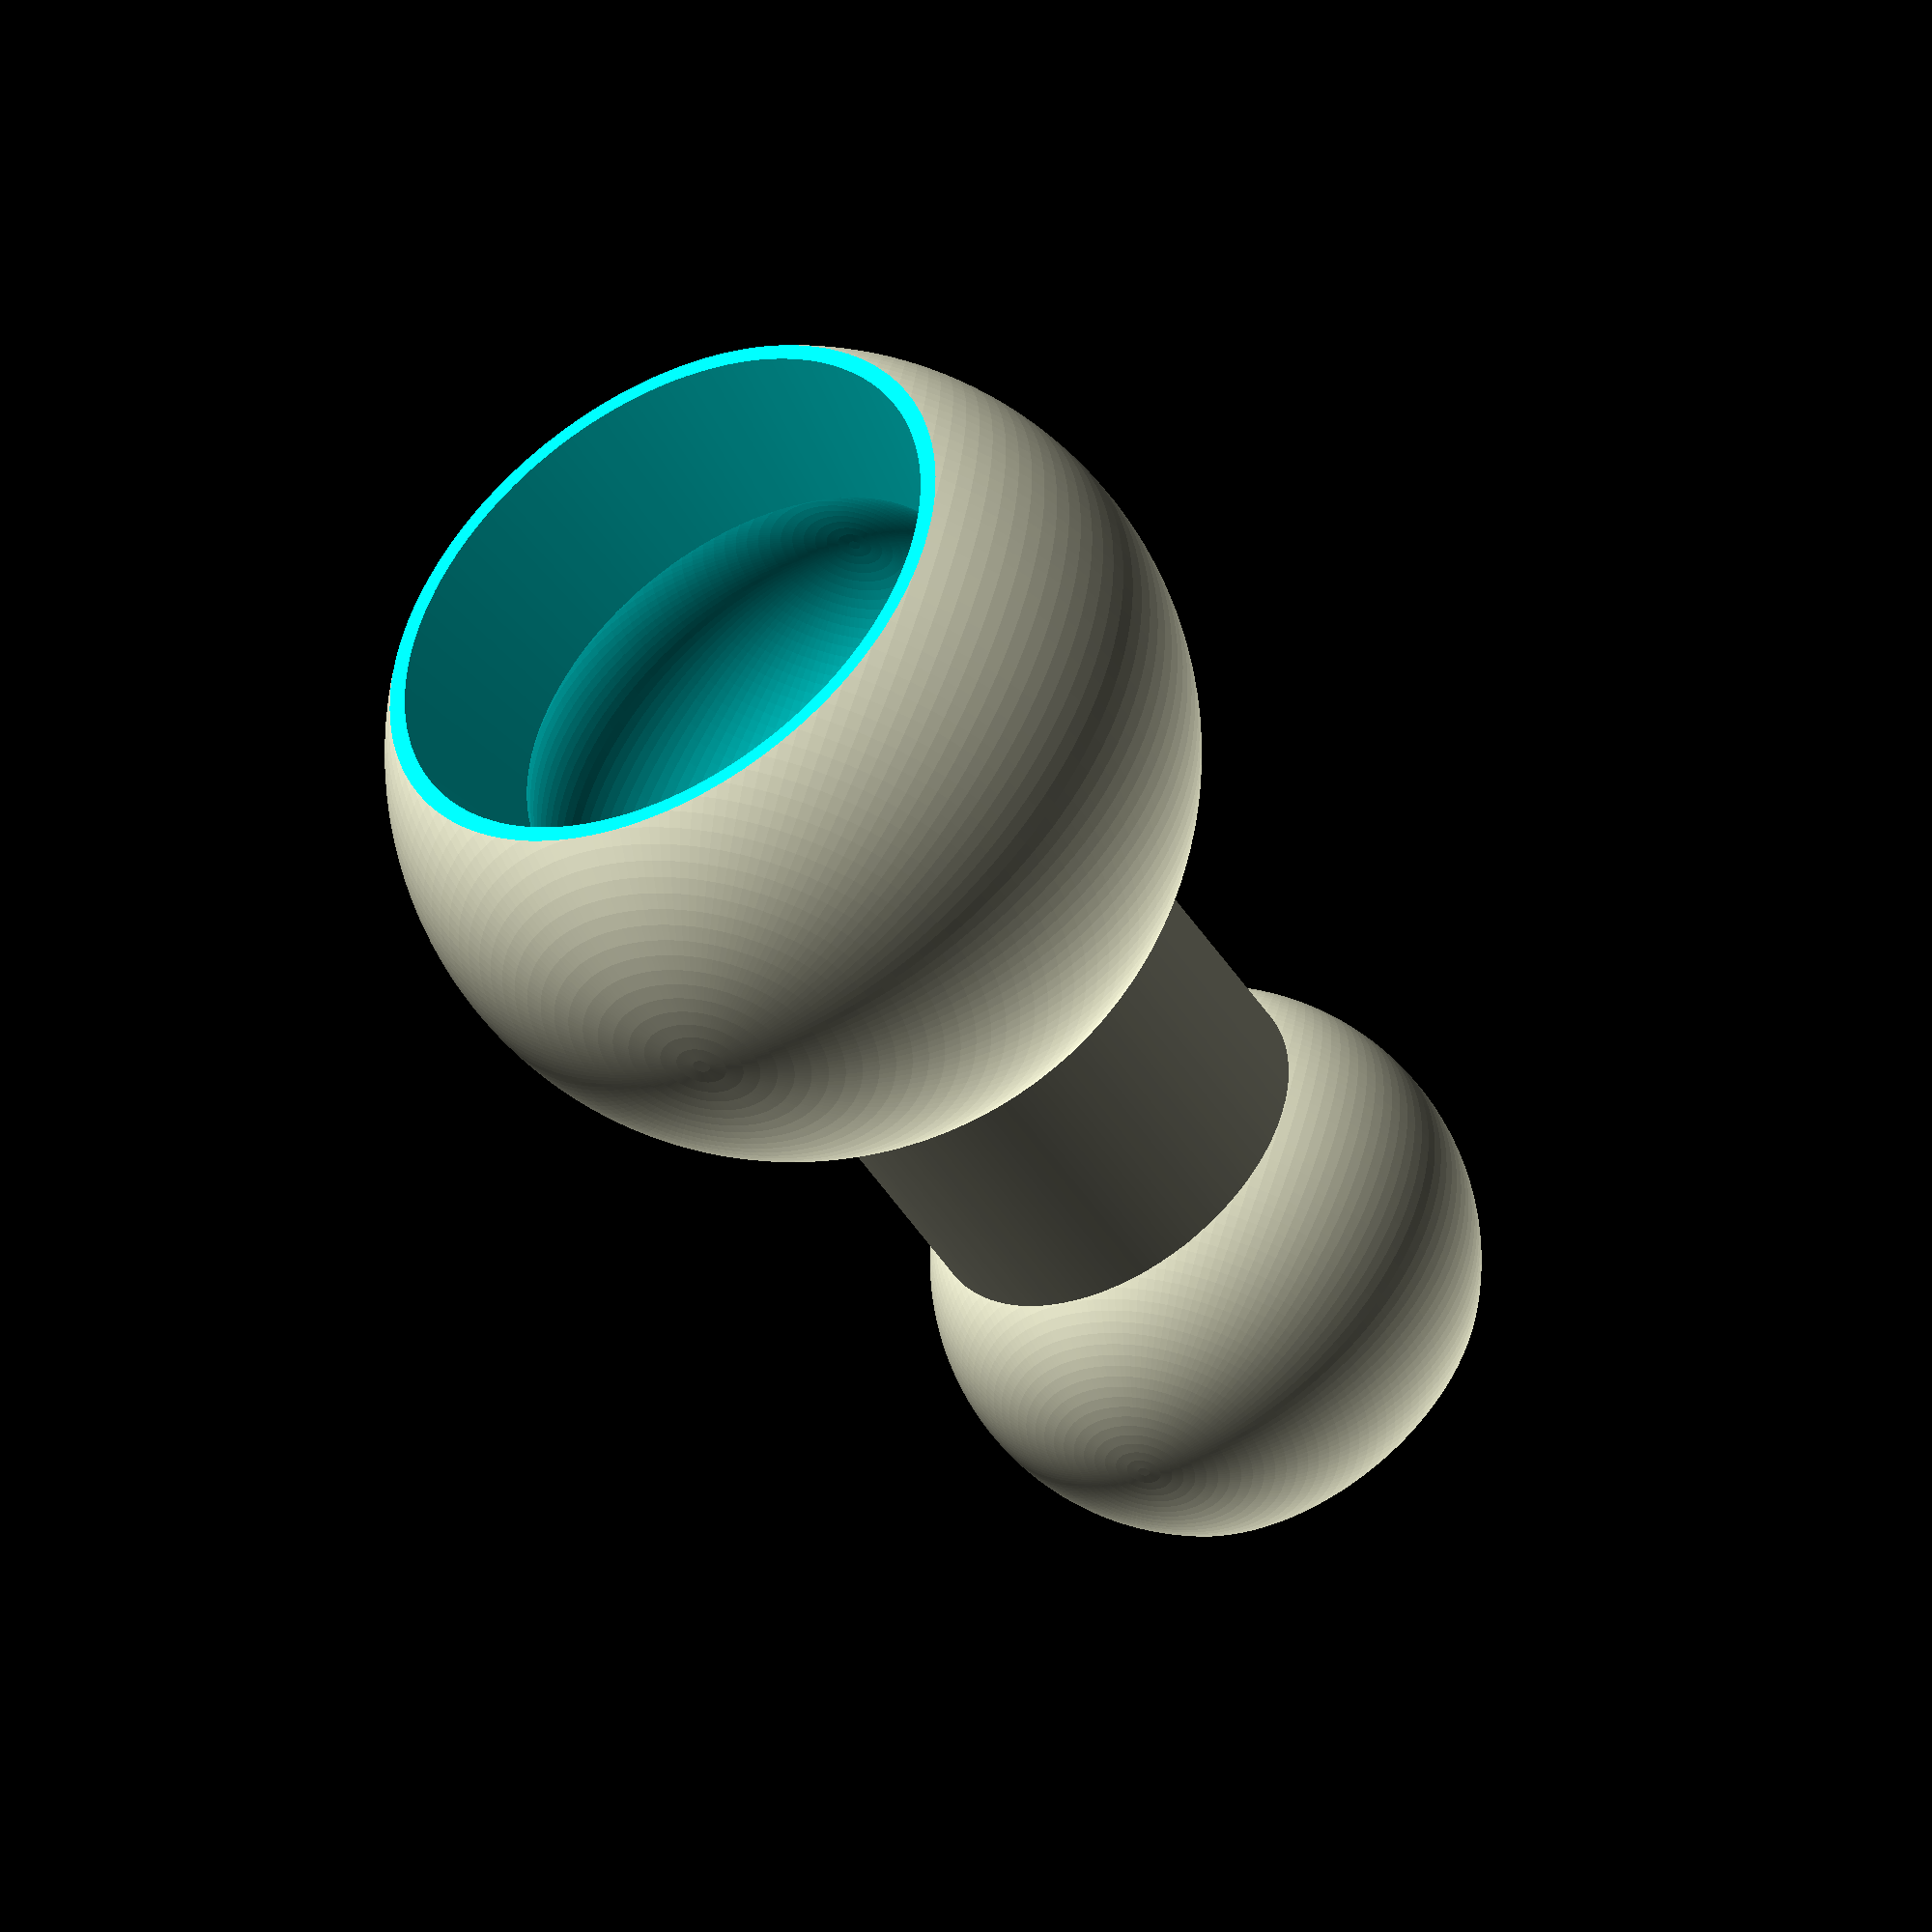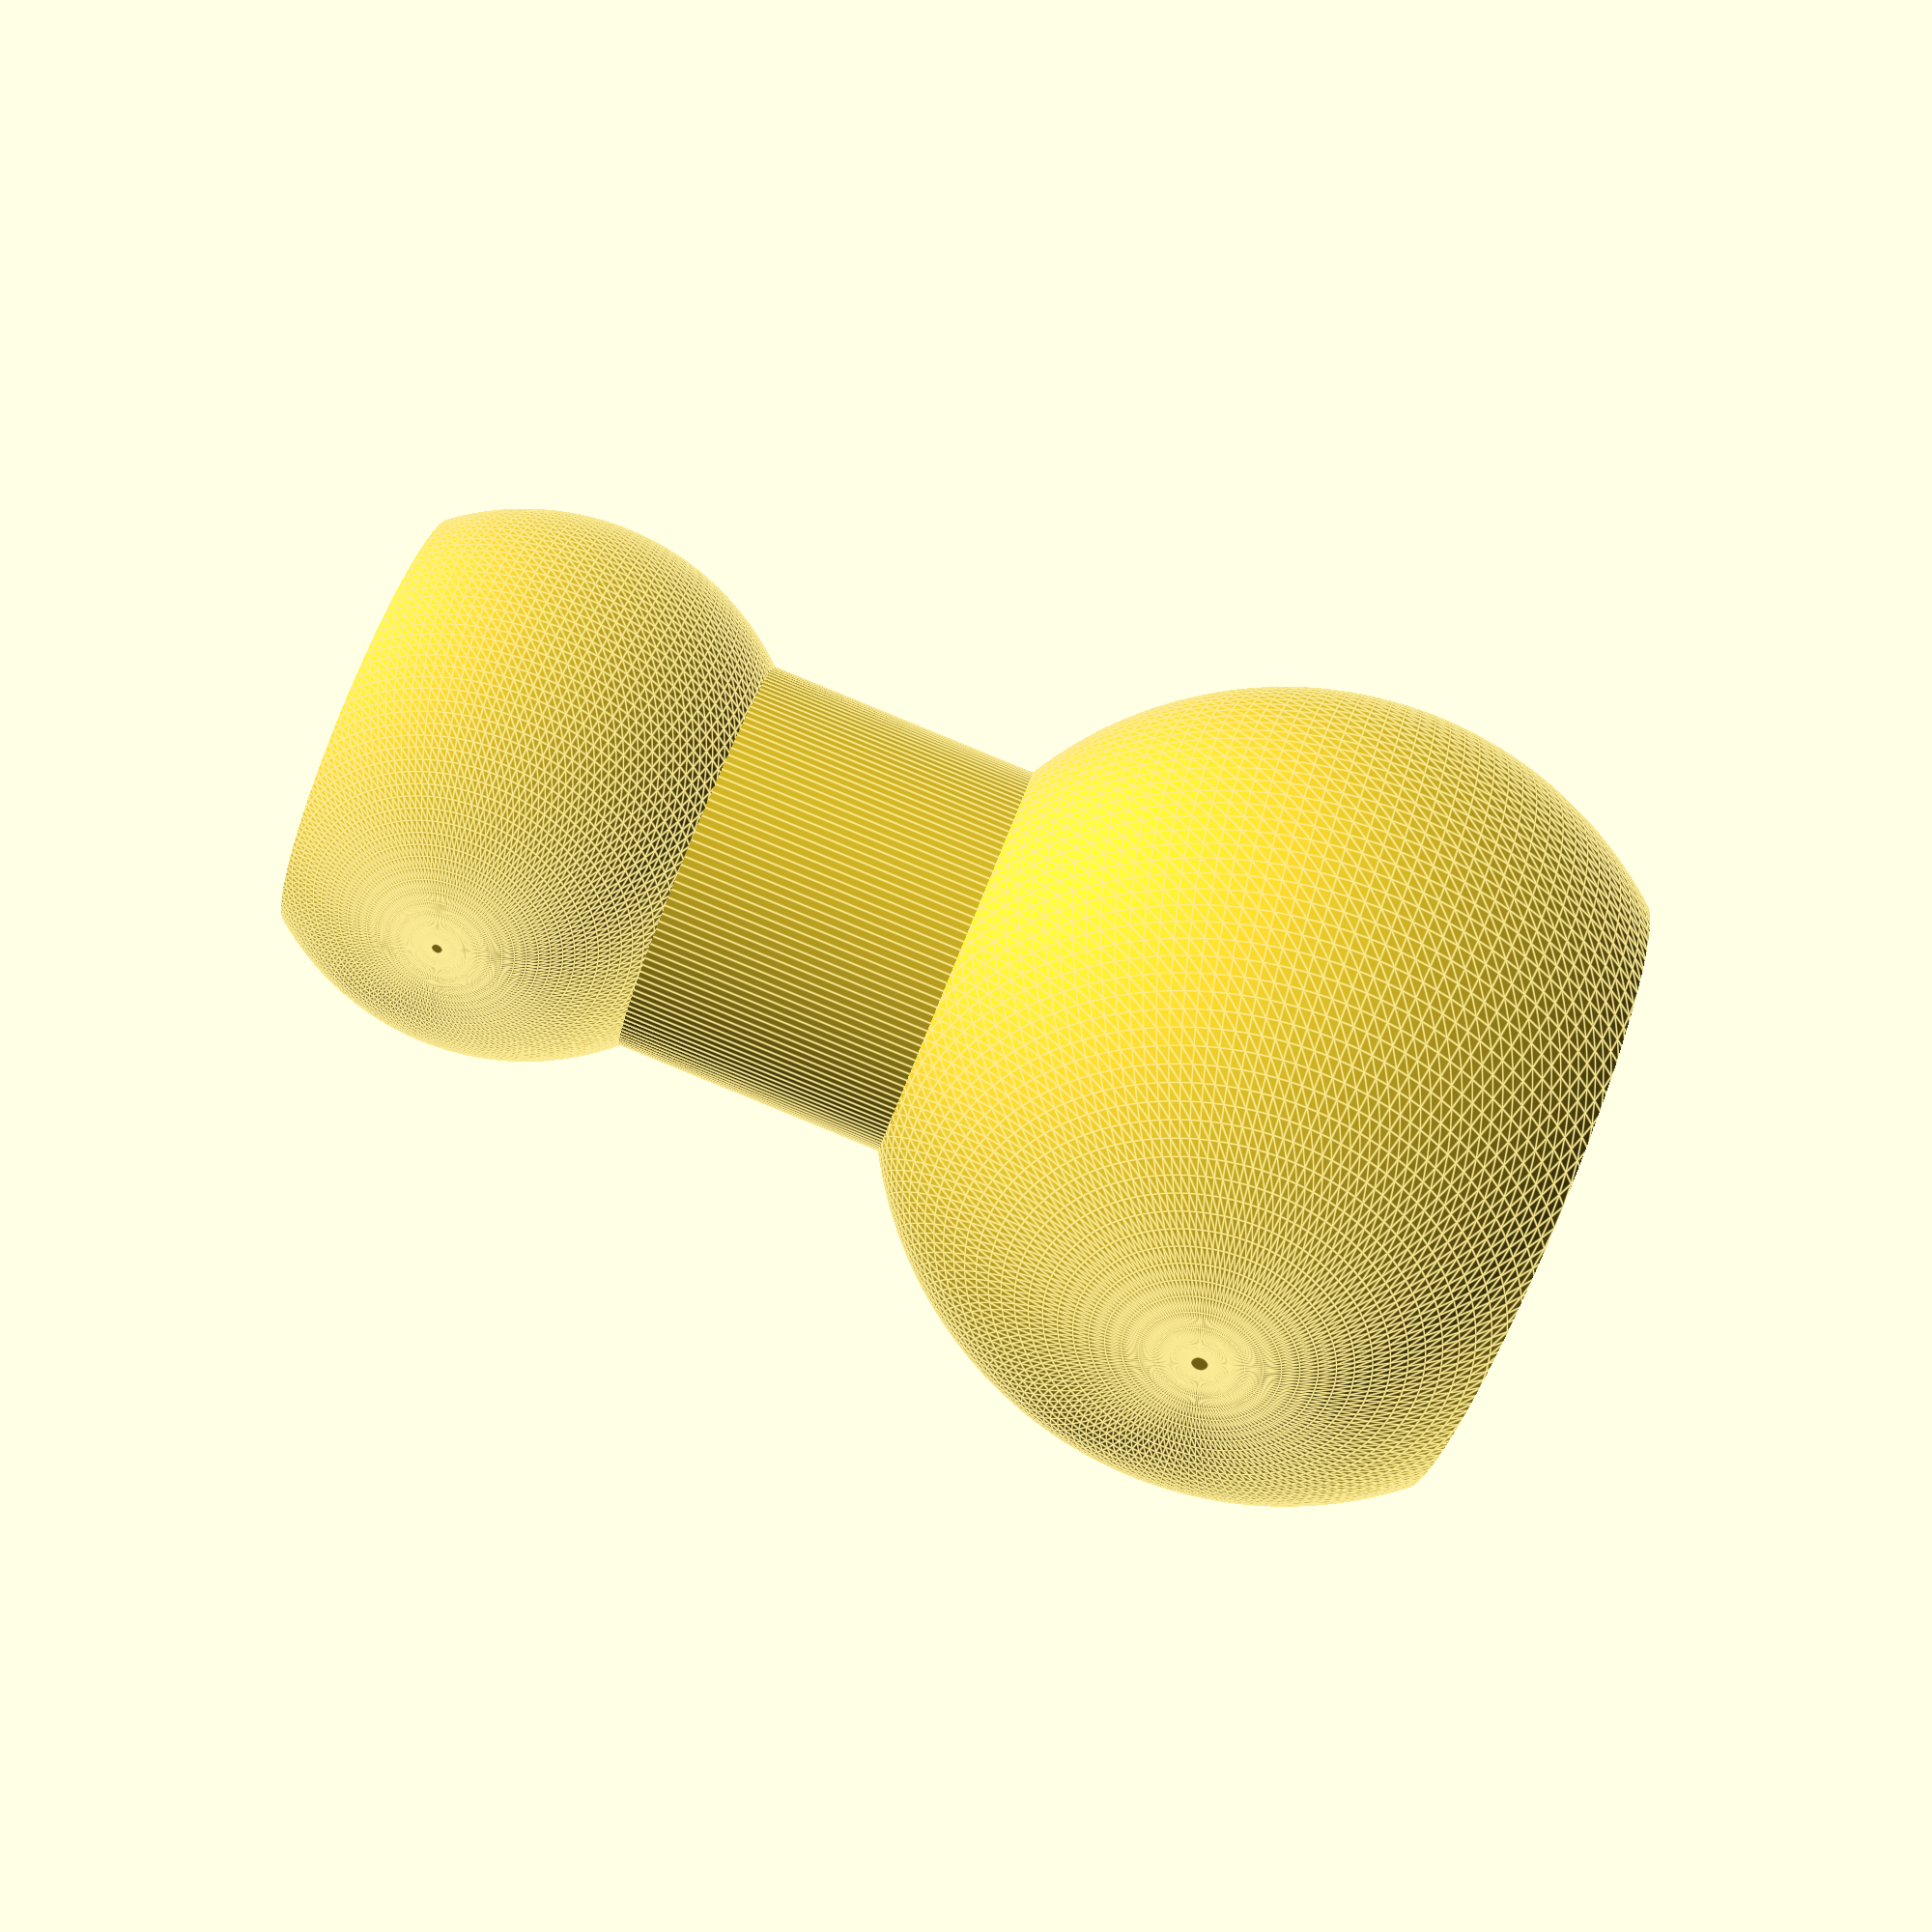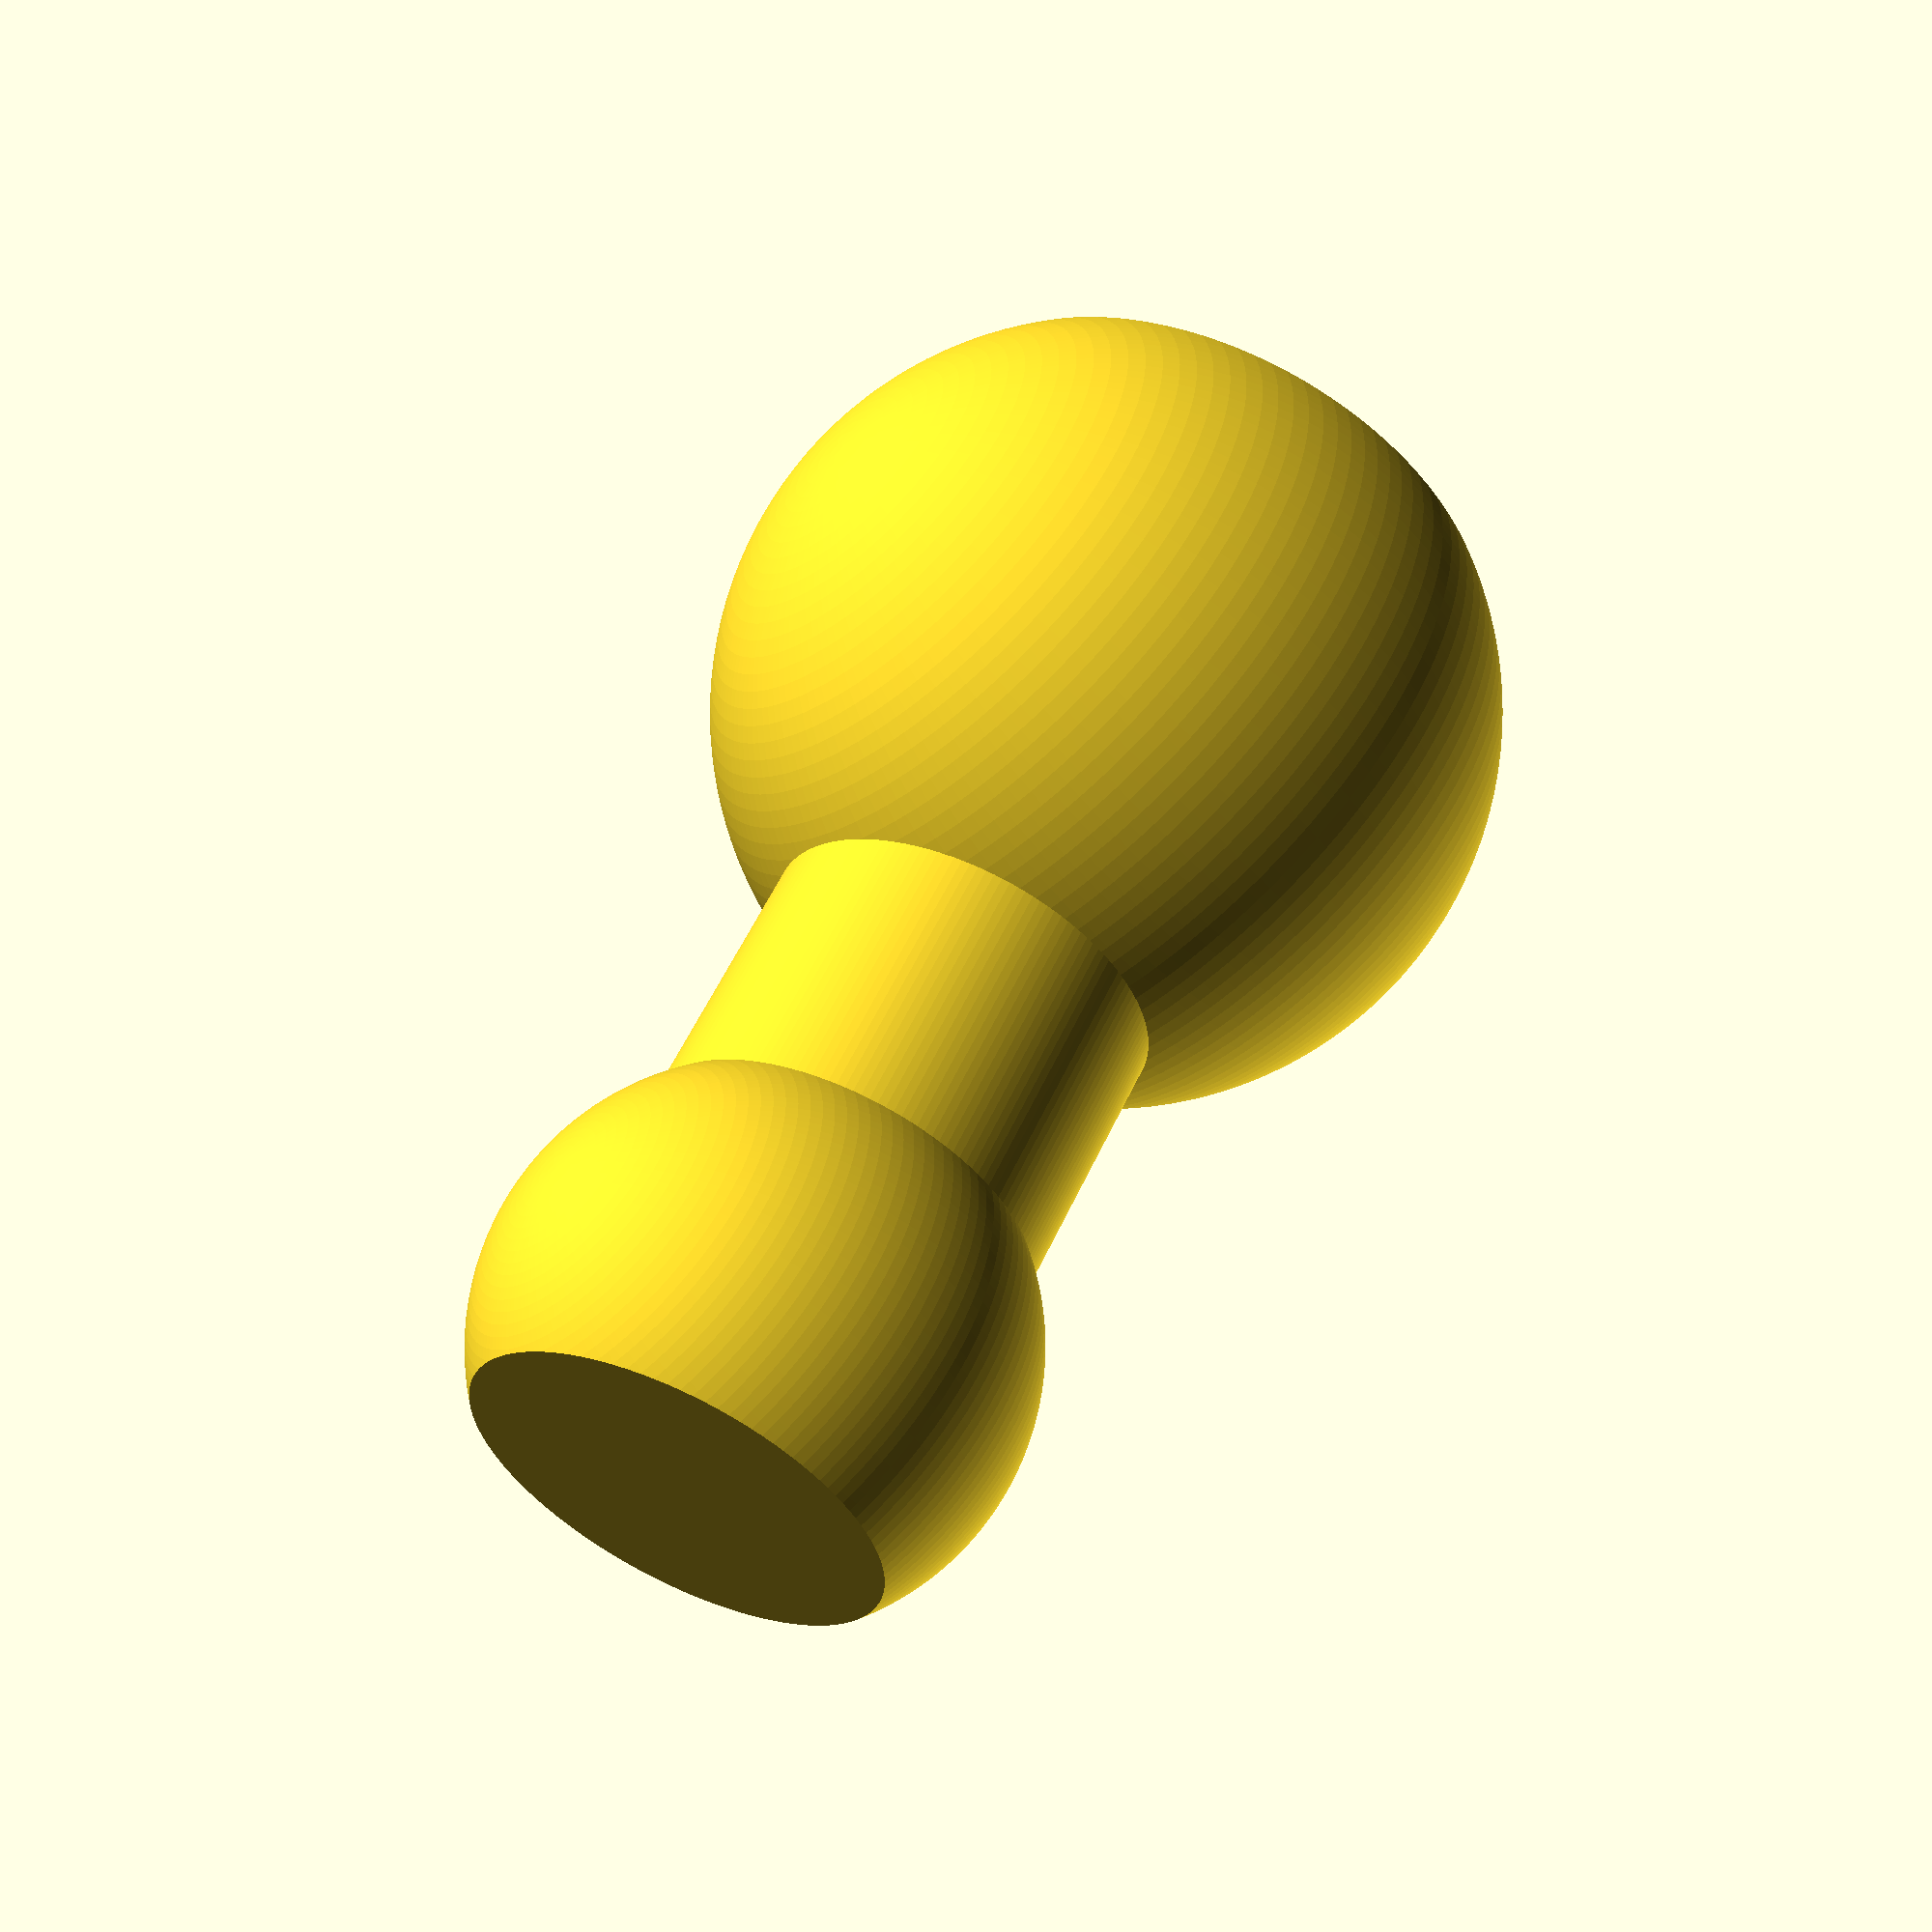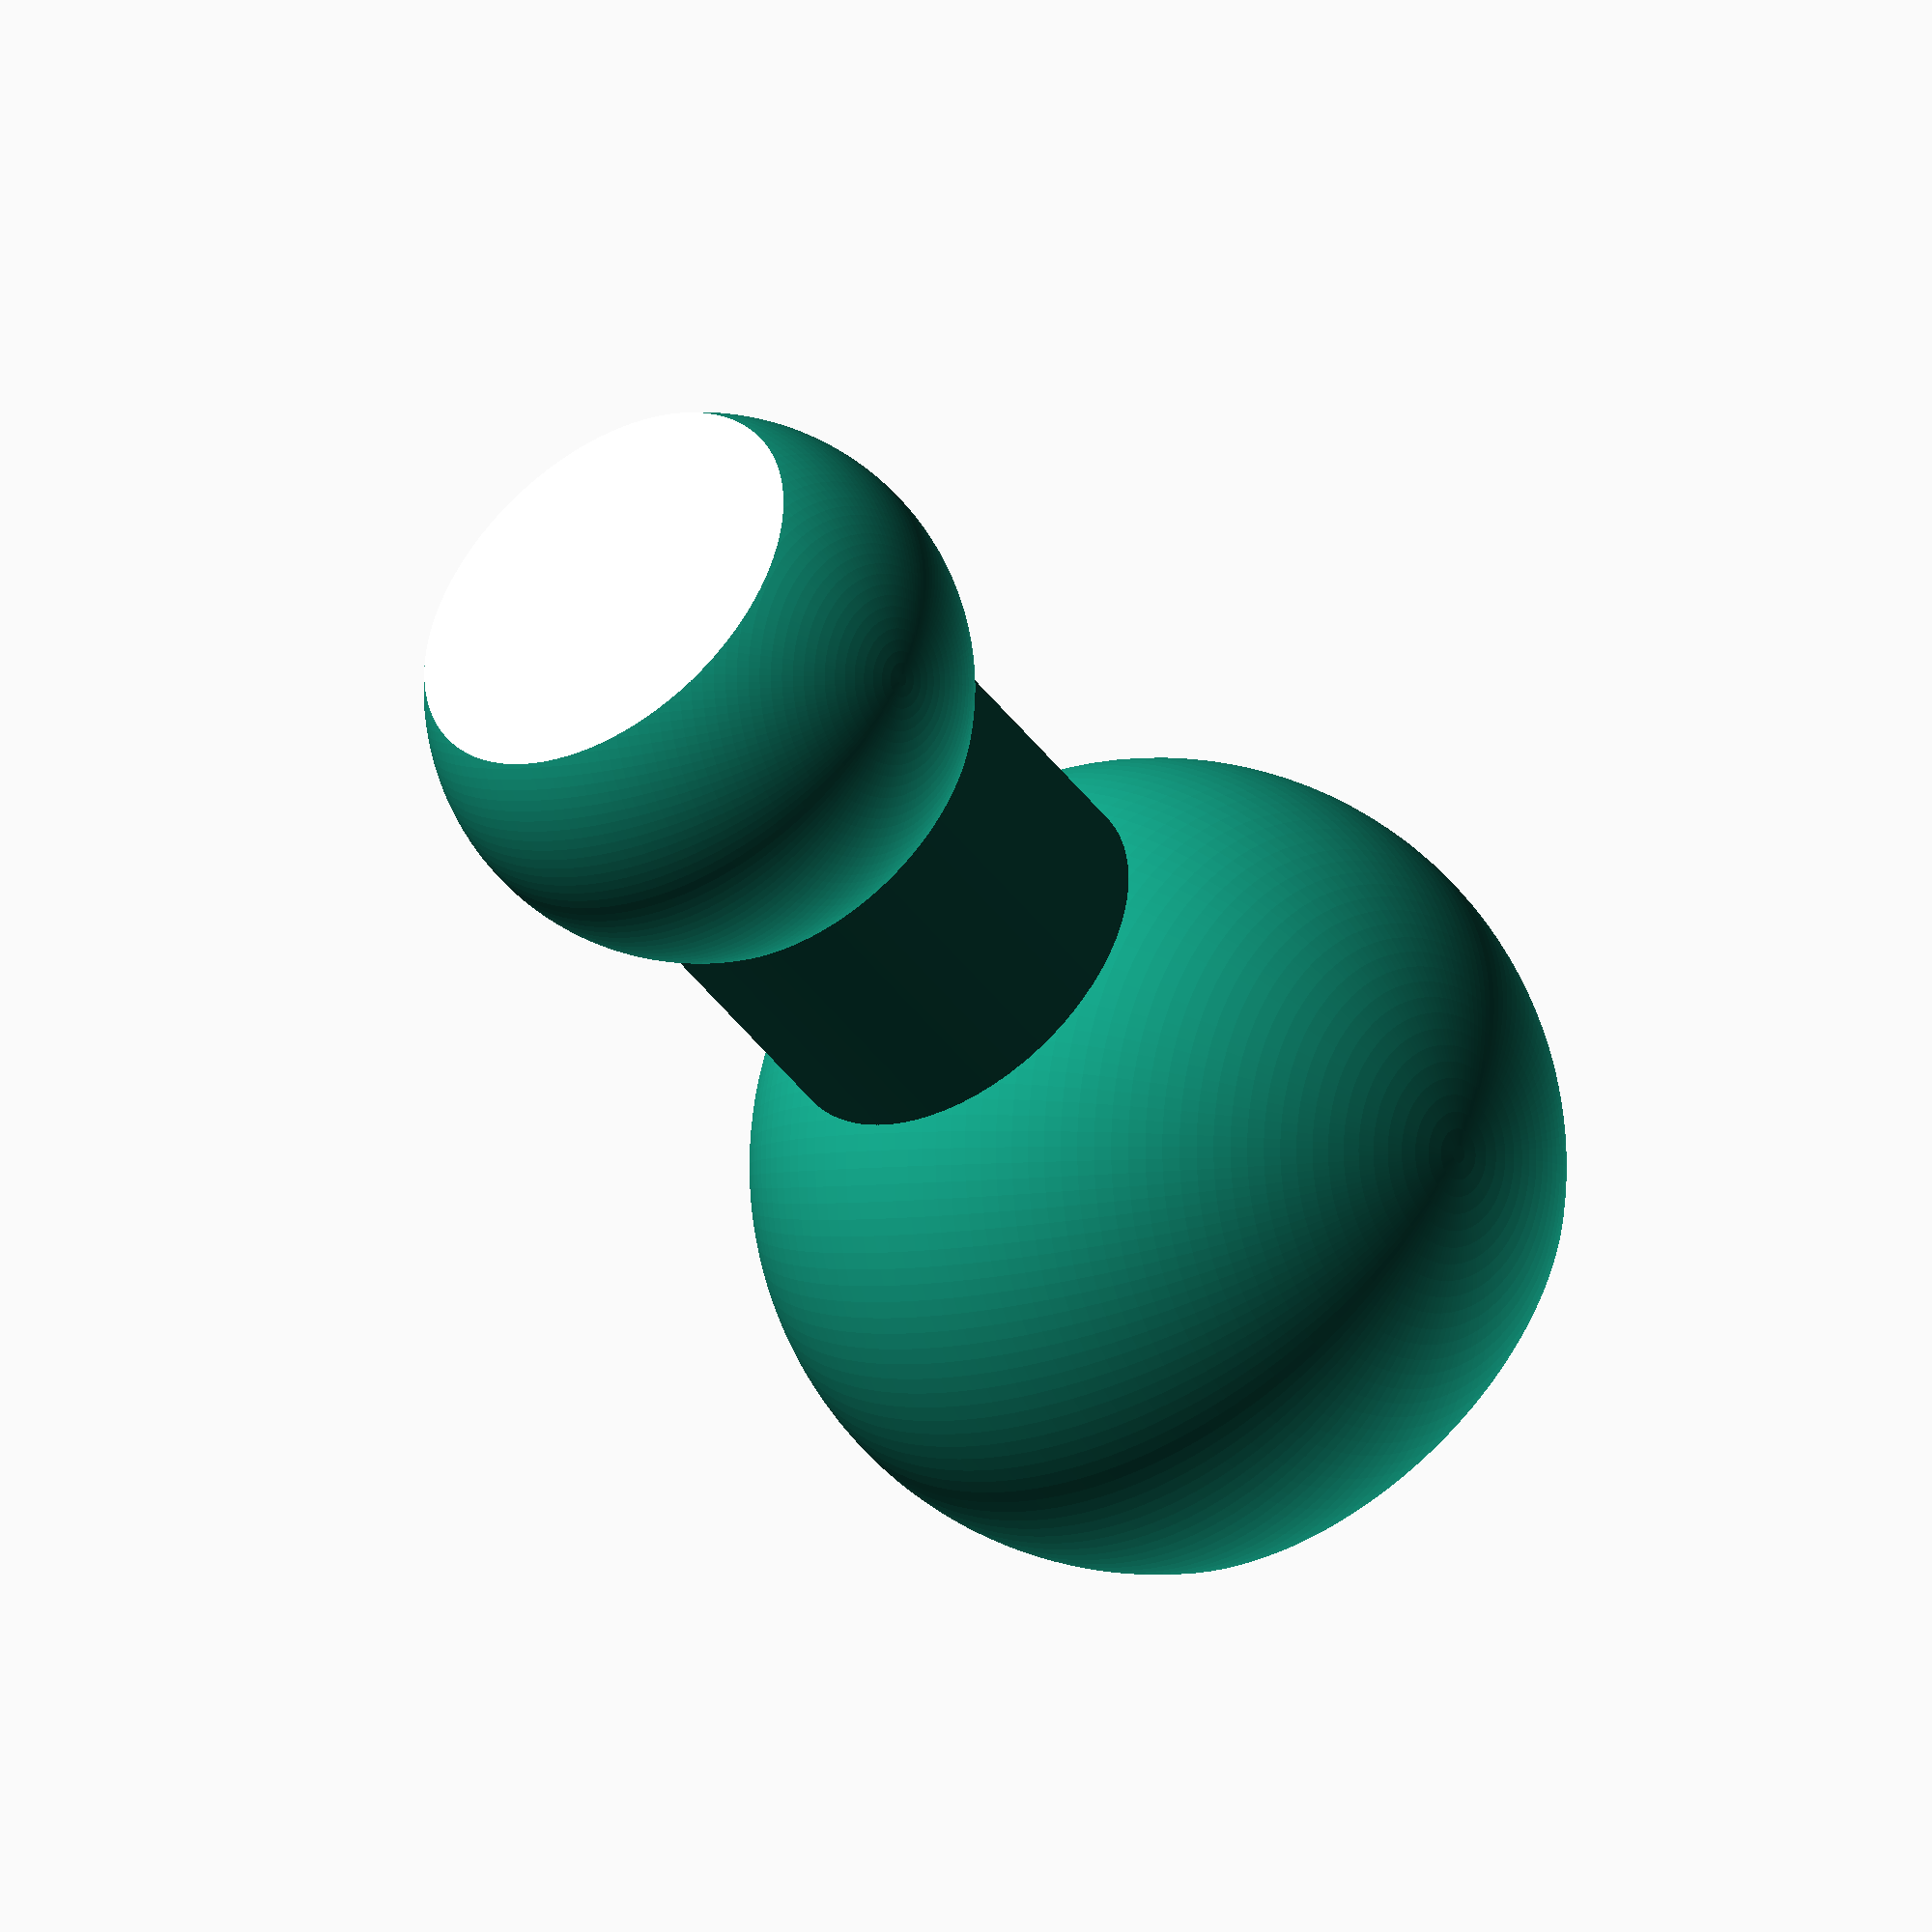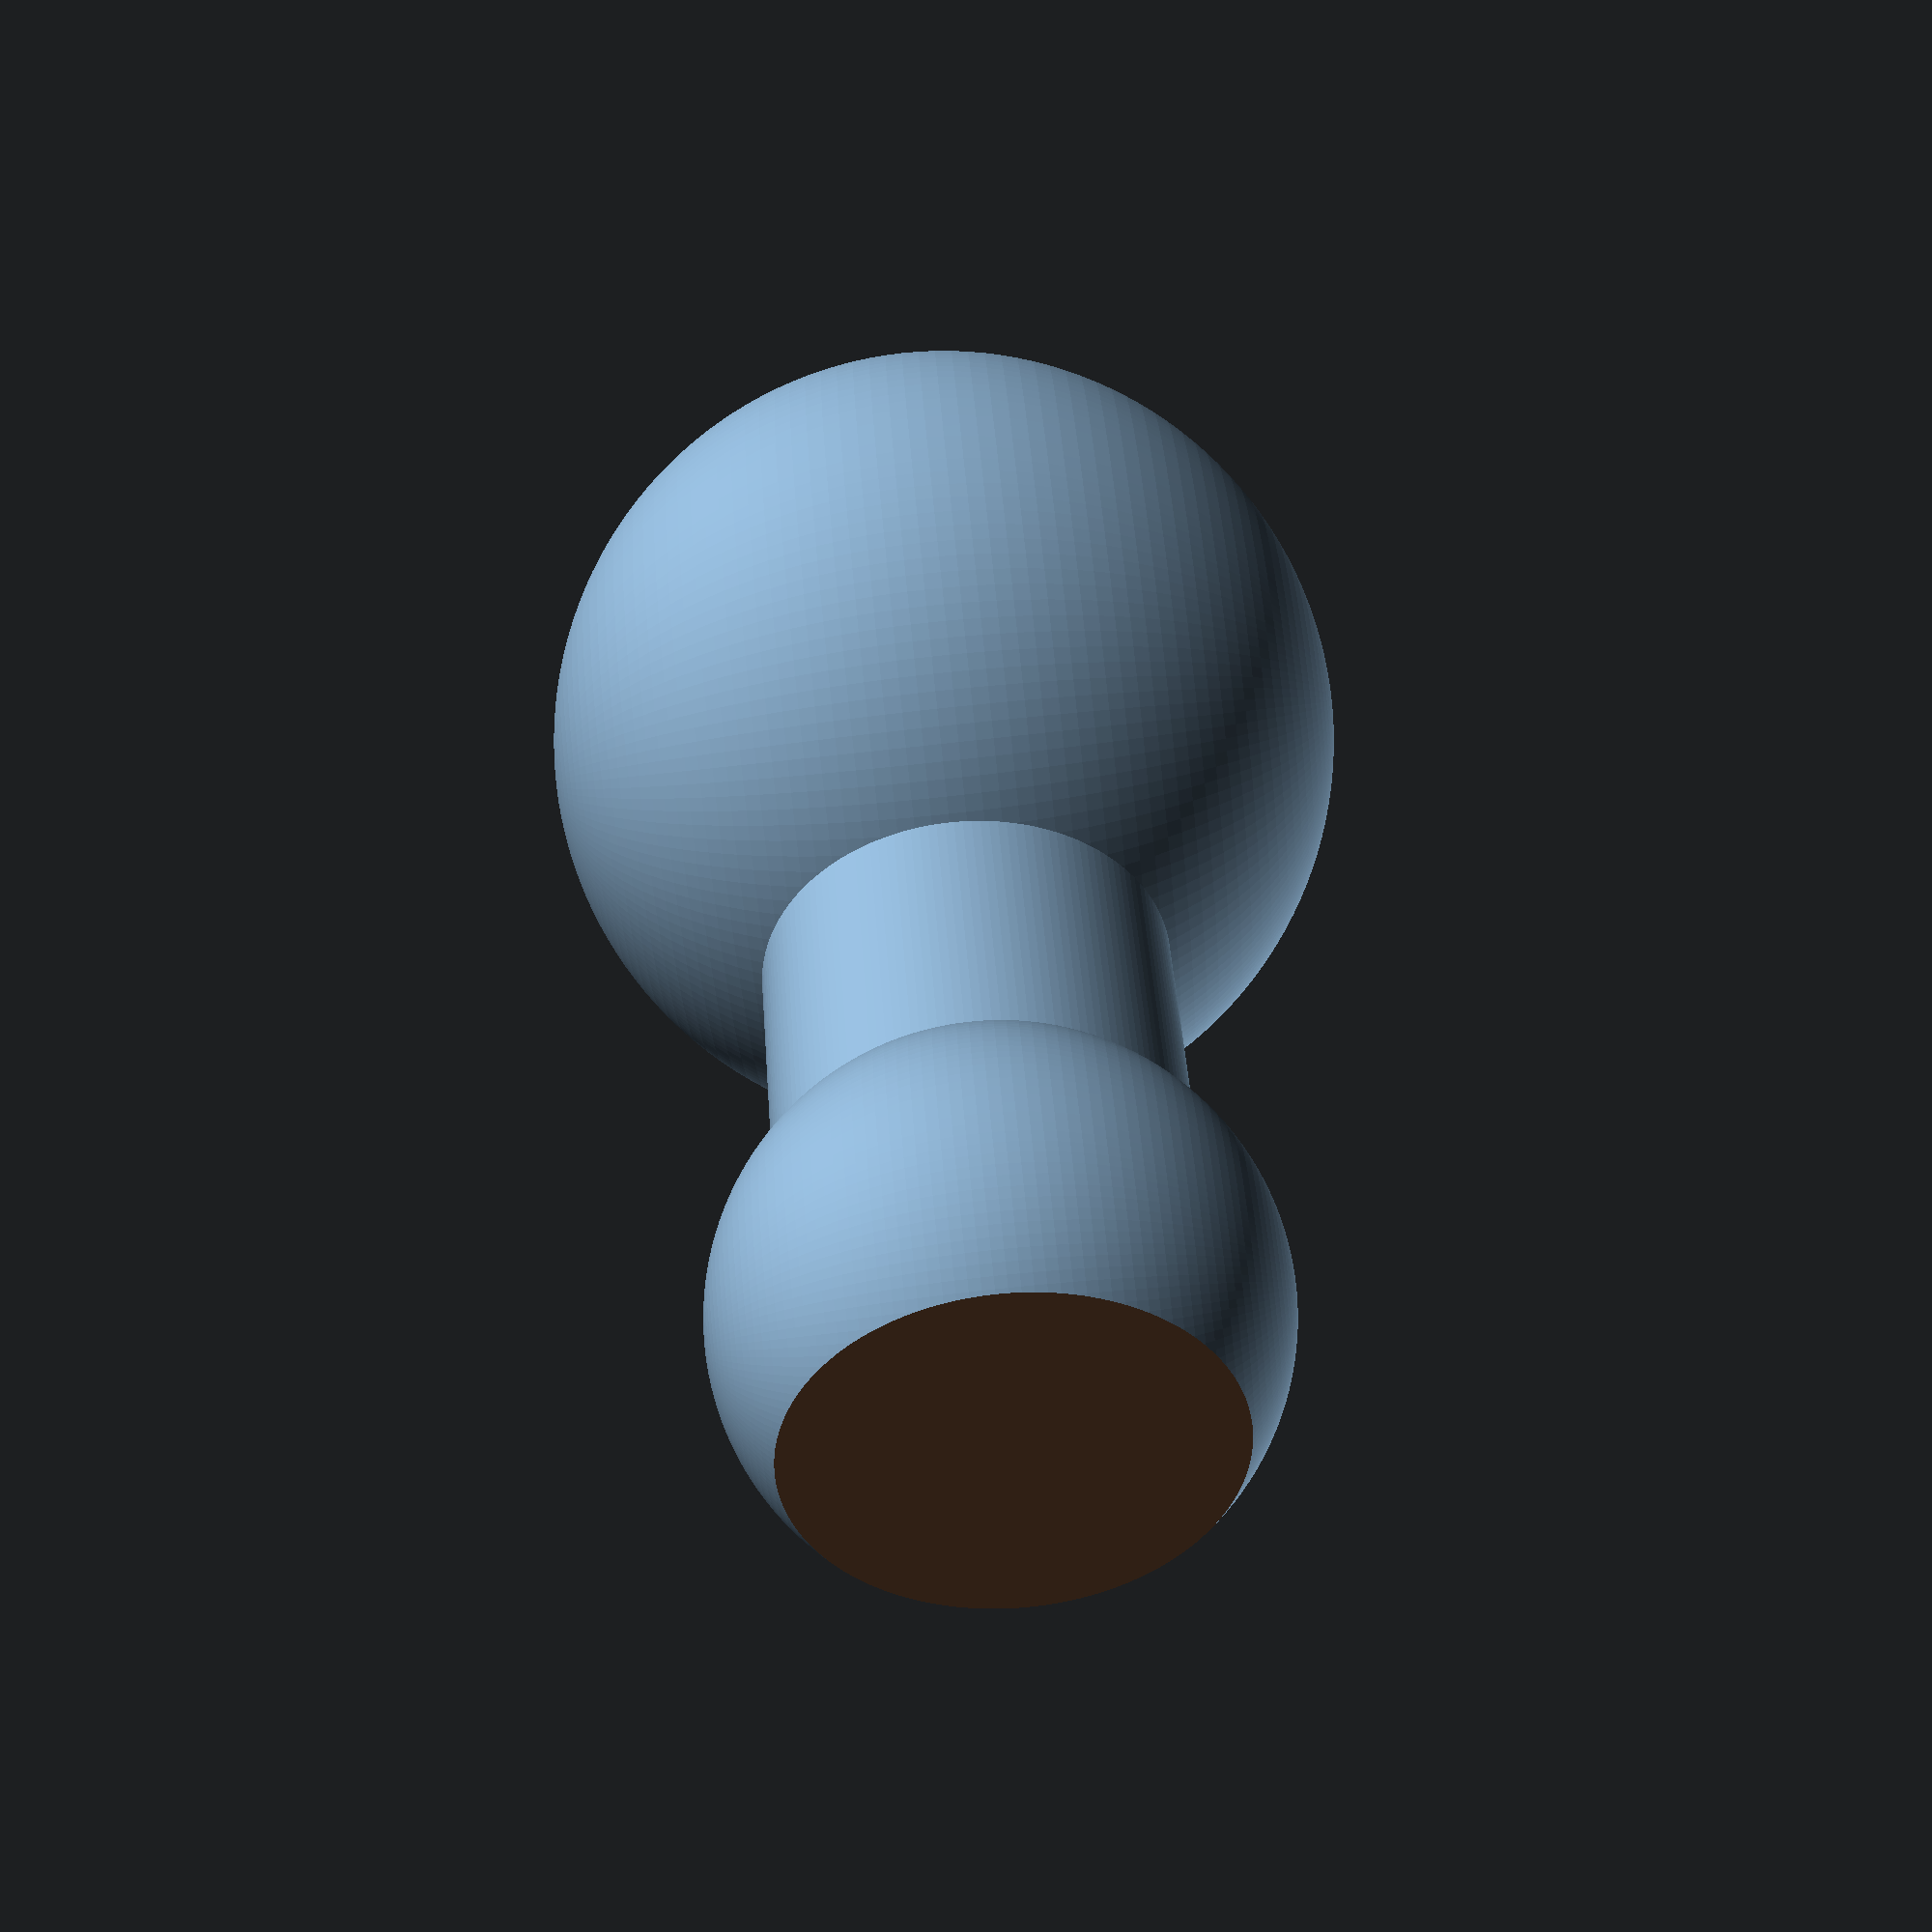
<openscad>
$fn = 150;


thickness = 1;

holderHeight = 8;

linseThickness = 2;
linseRadius = 59.75/2;
holderRadius = linseRadius - 0.24;


connectorBallRadius = 4;
connectorCylinderRadius = 3;



module lense_holder() {

translate([holderRadius + thickness + connectorBallRadius + connectorCylinderRadius, 0, 0])
  sphere(r=connectorBallRadius);
  

difference() {
  union() {
    cylinder(r=holderRadius + thickness, h=holderHeight, center=true);
    translate([(holderRadius + thickness + connectorBallRadius + connectorCylinderRadius)/2, 0, 0])
      rotate([0, 90, 0])
        cylinder(r=connectorCylinderRadius, h=holderRadius + thickness + connectorBallRadius + connectorCylinderRadius, center=true);
  }
  
  // the inner holder ouline
  cylinder(r=holderRadius, h=holderHeight*2, center=true);
  
  //lince outline
  cylinder(r=linseRadius, h=linseThickness, center=true);
  
  
  //cone 
  cylinder(h=holderHeight+0.5,r1=holderRadius-0.5, r2=holderRadius+0.5, center=true);
}

}

//lense_holder();


module connector_element() {
    
    connectorLength = 12;
    wallThickness = 2.0;
    cuttingCubeSide = connectorBallRadius*3;
    outerConnectorBallRadius = connectorBallRadius+wallThickness;
    smallCutOffset = 1.5;
    bigCutOffset = 2.2;
    
    cutStarRadius = 0.5;
    cutWidth = 0.4;
    tentionOffset = 0.05;



    module outer_outline_cutted() {
      // outer outline cutted
      difference() {
        // outer outline  
        union() {
          translate([connectorLength/2, 0, 0]) {
            rotate([0,90,0]) {
              cylinder(r=connectorCylinderRadius, h=connectorLength, center=true);
            }
          }
        
          sphere(r=outerConnectorBallRadius);
    
          translate([connectorLength, 0, 0]) {
            sphere(r=connectorBallRadius+tentionOffset);
          }
        }
      
        translate([-cuttingCubeSide/2-outerConnectorBallRadius+bigCutOffset,0,0])
          cube([cuttingCubeSide, cuttingCubeSide, cuttingCubeSide], center=true);
    
        translate([cuttingCubeSide/2+connectorBallRadius+connectorLength-smallCutOffset,0,0])
          cube([cuttingCubeSide, cuttingCubeSide, cuttingCubeSide], center=true);
      }
        
    }
    
    module cuts() {
      // round cuts
      cylinder(r=cutStarRadius,h=outerConnectorBallRadius*4, center=true);
    
      rotate([90,0,0])
      cylinder(r=cutStarRadius,h=outerConnectorBallRadius*4, center=true);
    
      // long cuts
      translate([-outerConnectorBallRadius*3/2,0,0])
        cube([outerConnectorBallRadius*3,cutWidth, outerConnectorBallRadius*3], center=true);
    
      rotate([90,0,0]) {
          translate([-outerConnectorBallRadius*3/2,0,0]) {
        cube([outerConnectorBallRadius*3,cutWidth, outerConnectorBallRadius*3], center=true);
        }
      }
        
    }
    
    
 
    
    difference() {
      outer_outline_cutted();
      sphere(r=connectorBallRadius);
        
      // enter cone  
      translate([-outerConnectorBallRadius/2, 0, 0]) {
        rotate([0,90,0]) {
          cylinder(r1=connectorBallRadius+0.9,r2=connectorBallRadius-0.5, h=outerConnectorBallRadius, center=true);
        }
      }     

      //translate([1.2,0,0]) {
      //cuts();
      //}

    }
    
    

    

}

connector_element();

/*
difference() {
  connector_element();
    translate([0,-25,0]) {
      cube([50,50,50], center=true);
    }
}
*/


</openscad>
<views>
elev=128.2 azim=301.2 roll=347.0 proj=o view=wireframe
elev=142.3 azim=162.4 roll=346.1 proj=p view=edges
elev=237.7 azim=235.4 roll=317.9 proj=p view=wireframe
elev=182.5 azim=146.0 roll=47.4 proj=o view=wireframe
elev=265.8 azim=309.4 roll=83.9 proj=p view=wireframe
</views>
